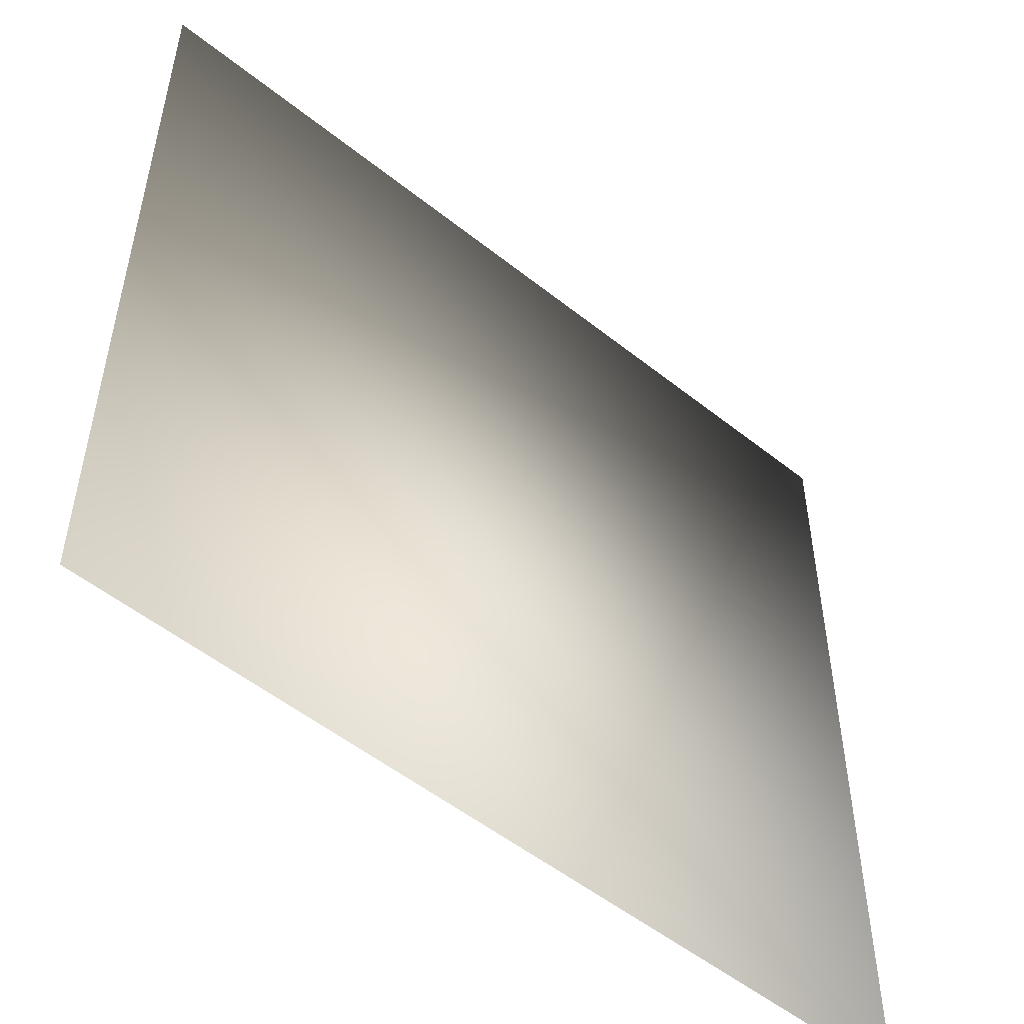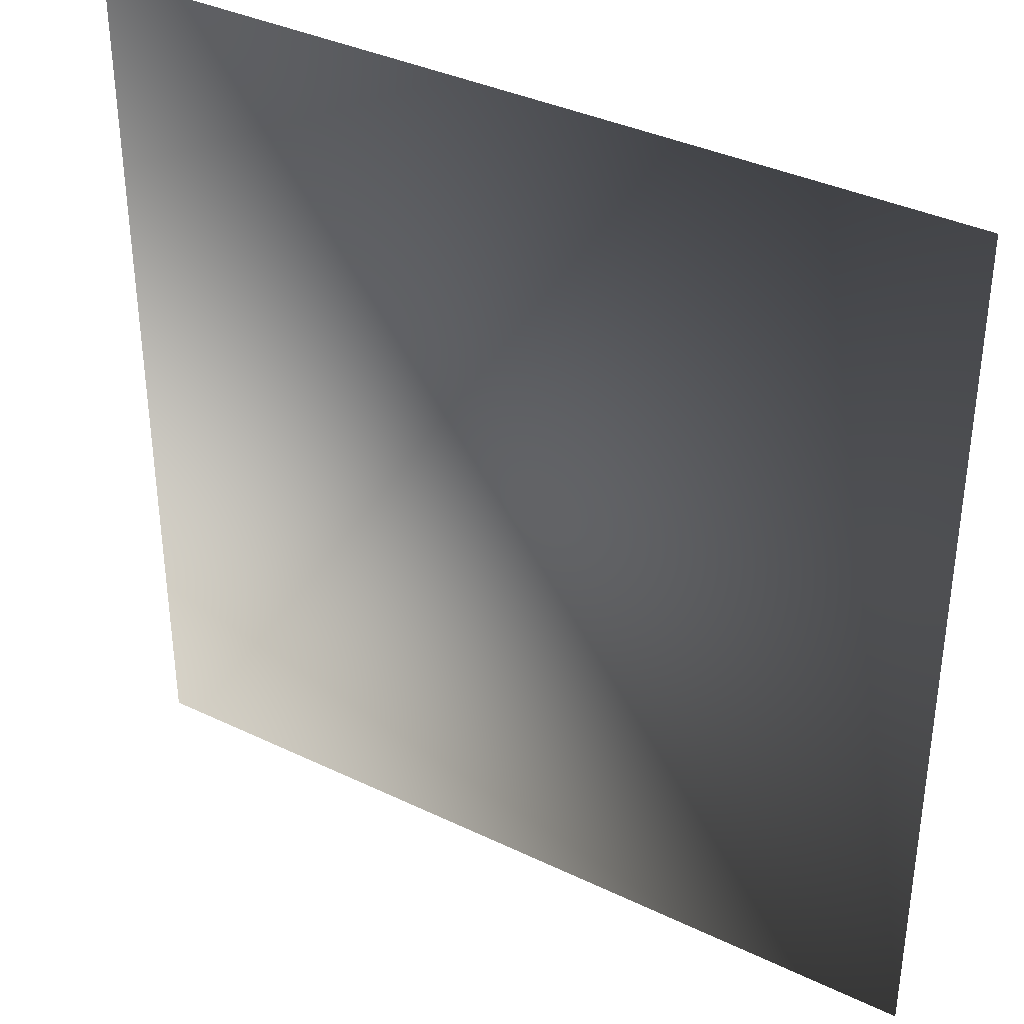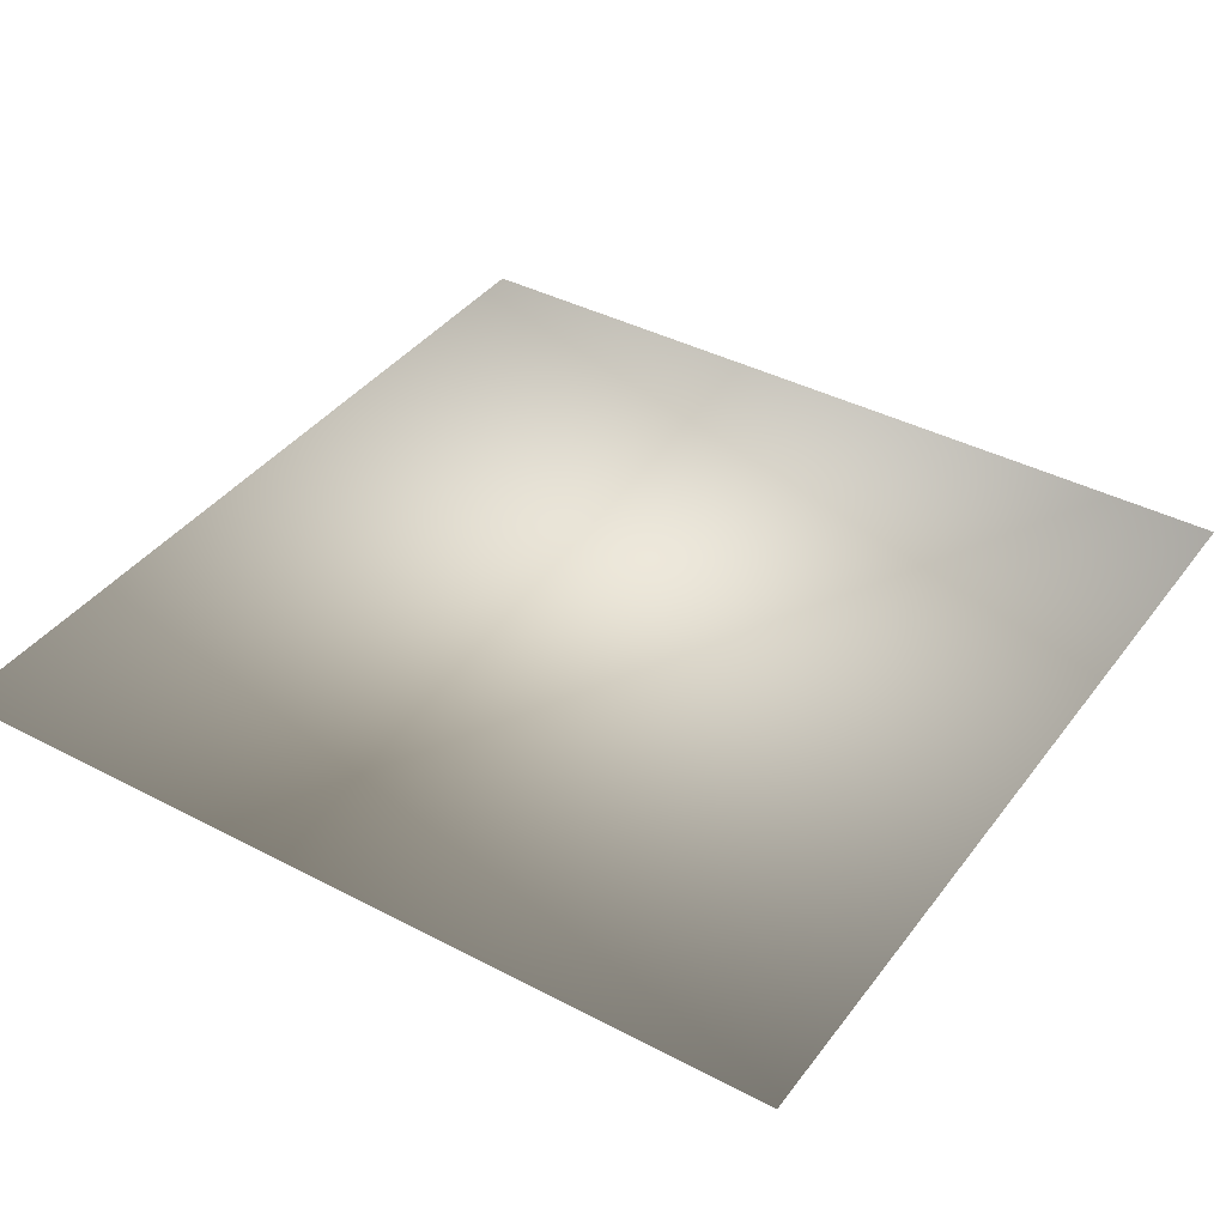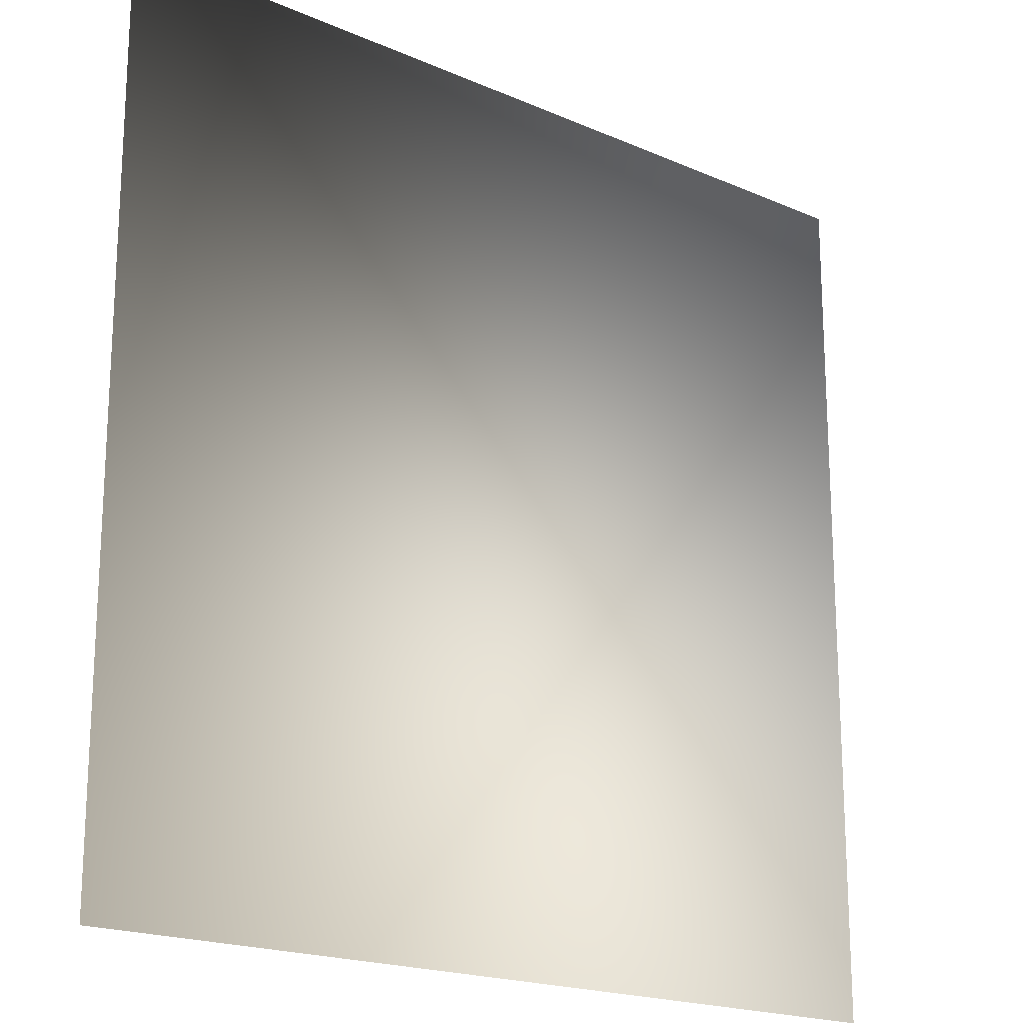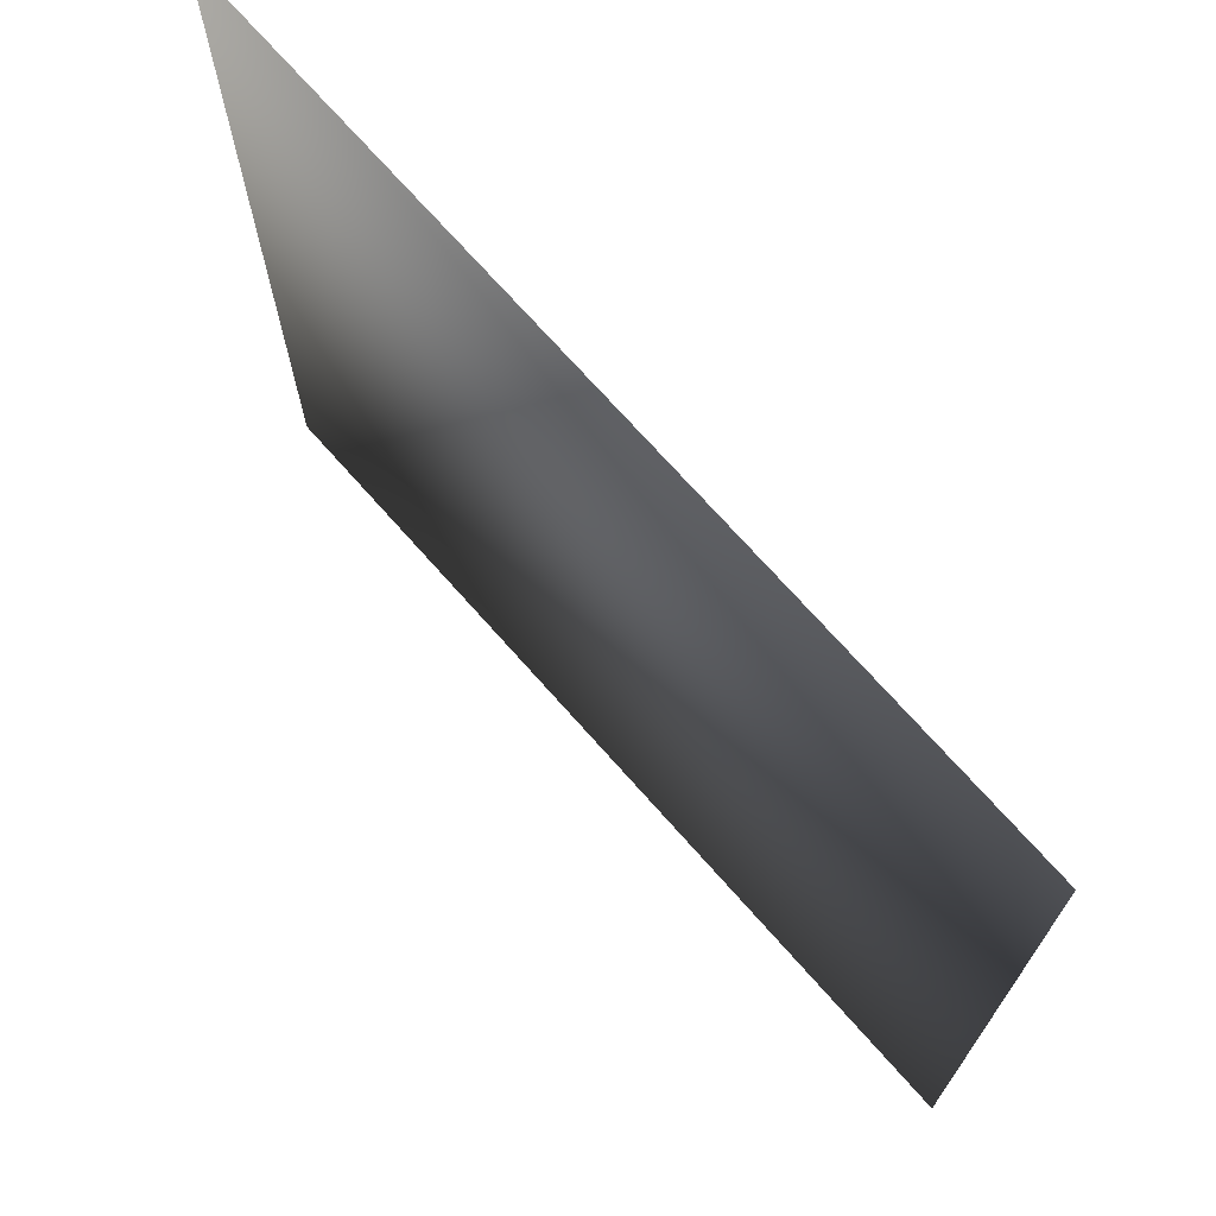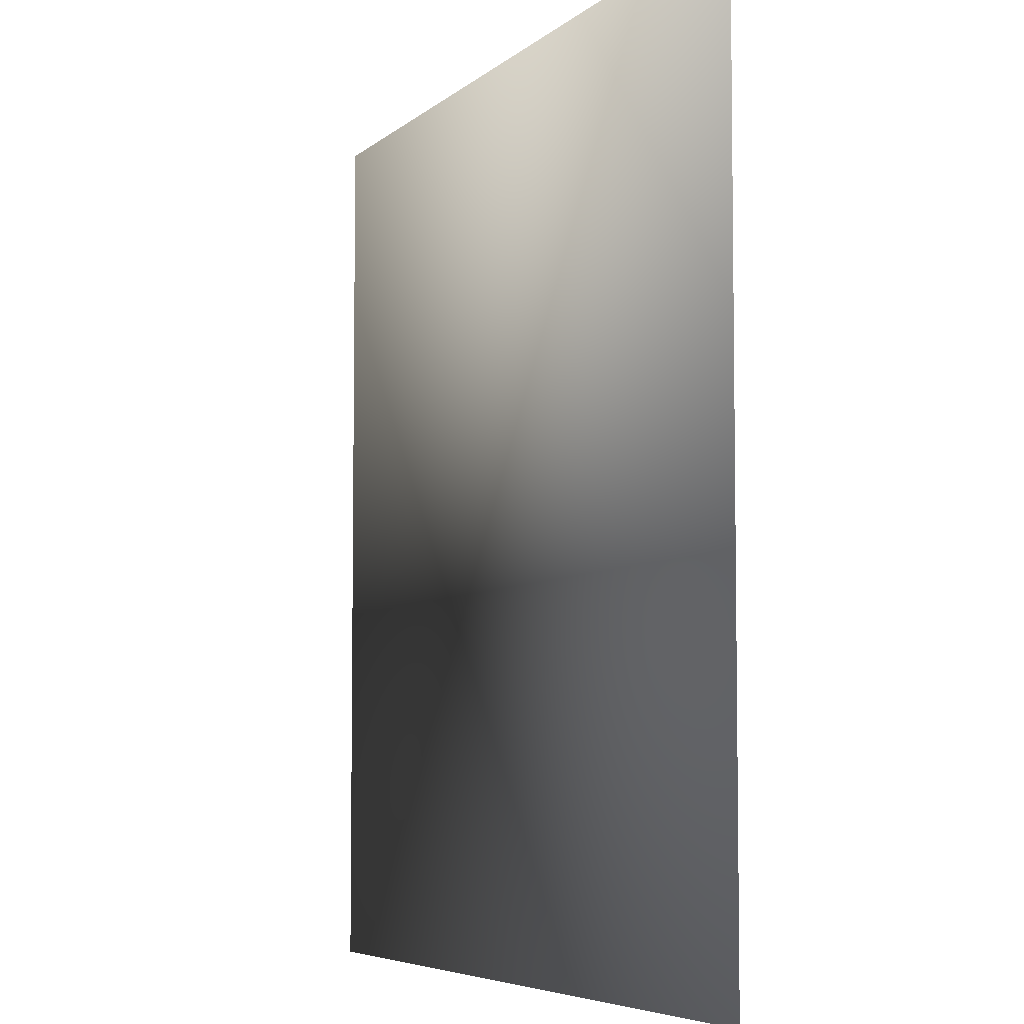
<metadata>
{"format":"obj","ext":"obj","renderer":"f3d","projection":"perspective","resolution":1024,"background":"white","views":[{"elev":-52.7,"azim":139.4,"up":"+Y"},{"elev":36.7,"azim":31.9,"up":"+Y"},{"elev":39.7,"azim":-146.9,"up":"+Z"},{"elev":-19.1,"azim":-39.6,"up":"+Y"},{"elev":71.8,"azim":-131.5,"up":"+Y"},{"elev":-5.6,"azim":-113.5,"up":"+Y"}]}
</metadata>
<code>
o ToasterLever_6_ToasterLever_6_1_GeomSubset_5
v -0.002036 -0.1652 0.05996
v -0.002036 -0.1692 0.05996
v 0.002036 -0.1652 0.05996
v 0.002036 -0.1692 0.05996
v -0.002036 -0.1652 0.05996
v -0.002036 -0.1692 0.05996
v 0.002036 -0.1652 0.05996
v 0.002036 -0.1692 0.05996
v -0.002036 -0.1652 0.05996
v -0.002036 -0.1692 0.05996
v 0.002036 -0.1652 0.05996
v 0.002036 -0.1692 0.05996
v -0.002036 -0.1652 0.05996
v -0.002036 -0.1692 0.05996
v 0.002036 -0.1652 0.05996
v 0.002036 -0.1692 0.05996
v -0.002036 -0.1652 0.05996
v -0.002036 -0.1692 0.05996
v 0.002036 -0.1652 0.05996
v 0.002036 -0.1692 0.05996
v -0.002036 -0.1652 0.05996
v -0.002036 -0.1692 0.05996
v 0.002036 -0.1652 0.05996
v 0.002036 -0.1692 0.05996
v 0.01032 -0.1792 0.05635
v 0.01032 -0.1771 0.0554
v 0.01247 -0.1771 0.05635
v 0.01336 -0.1771 0.05822
v 0.01247 -0.1792 0.05822
v 0.01032 -0.1801 0.05822
v 0.01032 -0.1543 0.05635
v 0.01032 -0.1534 0.05822
v 0.01247 -0.1543 0.05822
v 0.01336 -0.1564 0.05822
v 0.01247 -0.1564 0.05635
v 0.01032 -0.1564 0.0554
v -0.01247 -0.1792 0.05822
v -0.01032 -0.1801 0.05822
v -0.01336 -0.1771 0.05822
v -0.01247 -0.1543 0.05822
v -0.01336 -0.1564 0.05822
v -0.01032 -0.1534 0.05822
v -0.01032 -0.1792 0.05635
v -0.01247 -0.1771 0.05635
v -0.01032 -0.1771 0.0554
v -0.01032 -0.1543 0.05635
v -0.01032 -0.1564 0.0554
v -0.01247 -0.1564 0.05635
v 0.01207 -0.1788 0.05677
v 0.01207 -0.1547 0.05677
v -0.01207 -0.1788 0.05677
v -0.01207 -0.1547 0.05677
v 0.003163 -0.1546 0.05789
v 0.003163 -0.139 0.05789
v 0.003163 -0.1546 0.0618
v 0.003163 -0.139 0.0618
v -0.003163 -0.1546 0.0618
v -0.003163 -0.139 0.0618
v -0.003163 -0.1546 0.05789
v -0.003163 -0.139 0.05789
v 0.01032 -0.1801 0.06184
v 0.01032 -0.1792 0.06371
v -0.01032 -0.1792 0.06371
v -0.01032 -0.1801 0.06184
v 0.01032 -0.1771 0.06466
v -0.01032 -0.1771 0.06466
v 0.01247 -0.1771 0.06371
v 0.01247 -0.1564 0.06371
v 0.01032 -0.1564 0.06466
v 0.01336 -0.1771 0.06184
v 0.01336 -0.1564 0.06184
v 0.01032 -0.1543 0.06371
v -0.01032 -0.1543 0.06371
v -0.01032 -0.1564 0.06466
v 0.01032 -0.1534 0.06184
v -0.01032 -0.1534 0.06184
v -0.01336 -0.1771 0.06184
v -0.01247 -0.1771 0.06371
v -0.01247 -0.1564 0.06371
v -0.01336 -0.1564 0.06184
v 0.01207 -0.1788 0.06329
v 0.01247 -0.1792 0.06184
v 0.01247 -0.1543 0.06184
v 0.01207 -0.1547 0.06329
v -0.01247 -0.1792 0.06184
v -0.01207 -0.1788 0.06329
v -0.01247 -0.1543 0.06184
v -0.01207 -0.1547 0.06329
v 0 -0.1792 0.06371
v 0 -0.1801 0.06184
v 0 -0.1801 0.05822
v 0 -0.1792 0.05635
v 0 -0.1771 0.0554
v 0 -0.1564 0.0554
v 0 -0.1543 0.05635
v 0 -0.1534 0.05822
v 0 -0.1534 0.06184
v 0 -0.1543 0.06371
v 0 -0.1564 0.06466
v 0 -0.1771 0.06466
f 21 22 24 23

</code>
